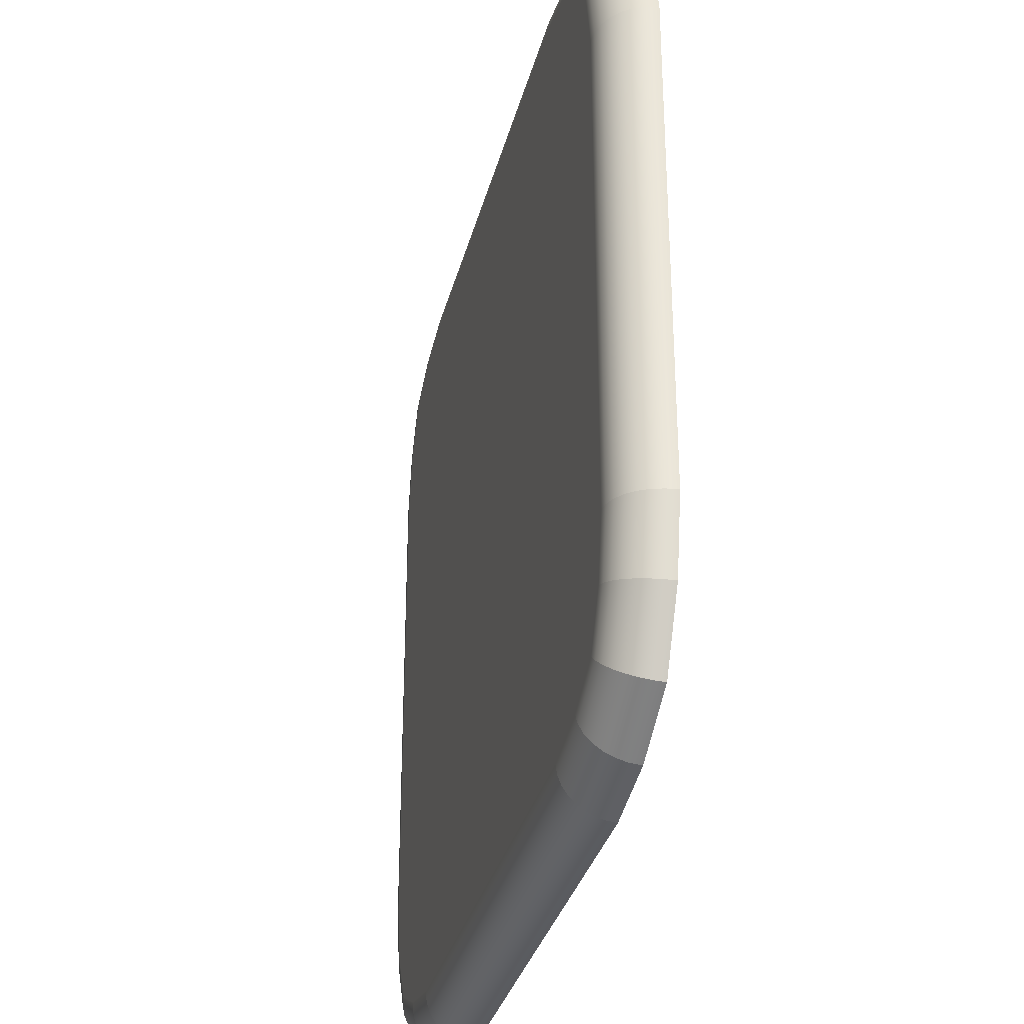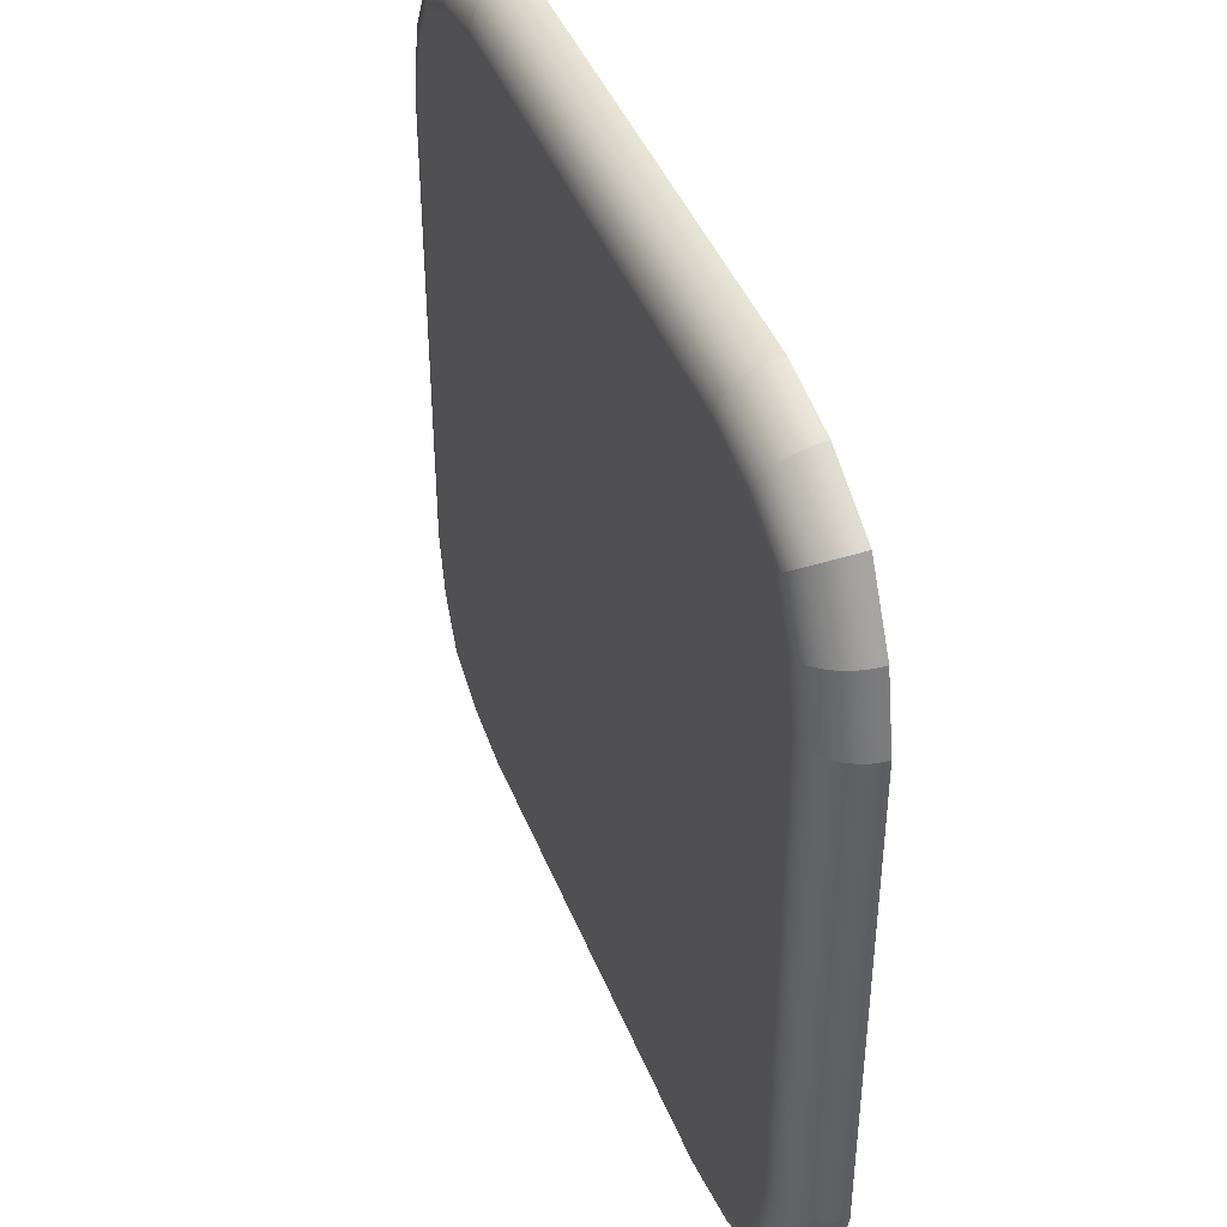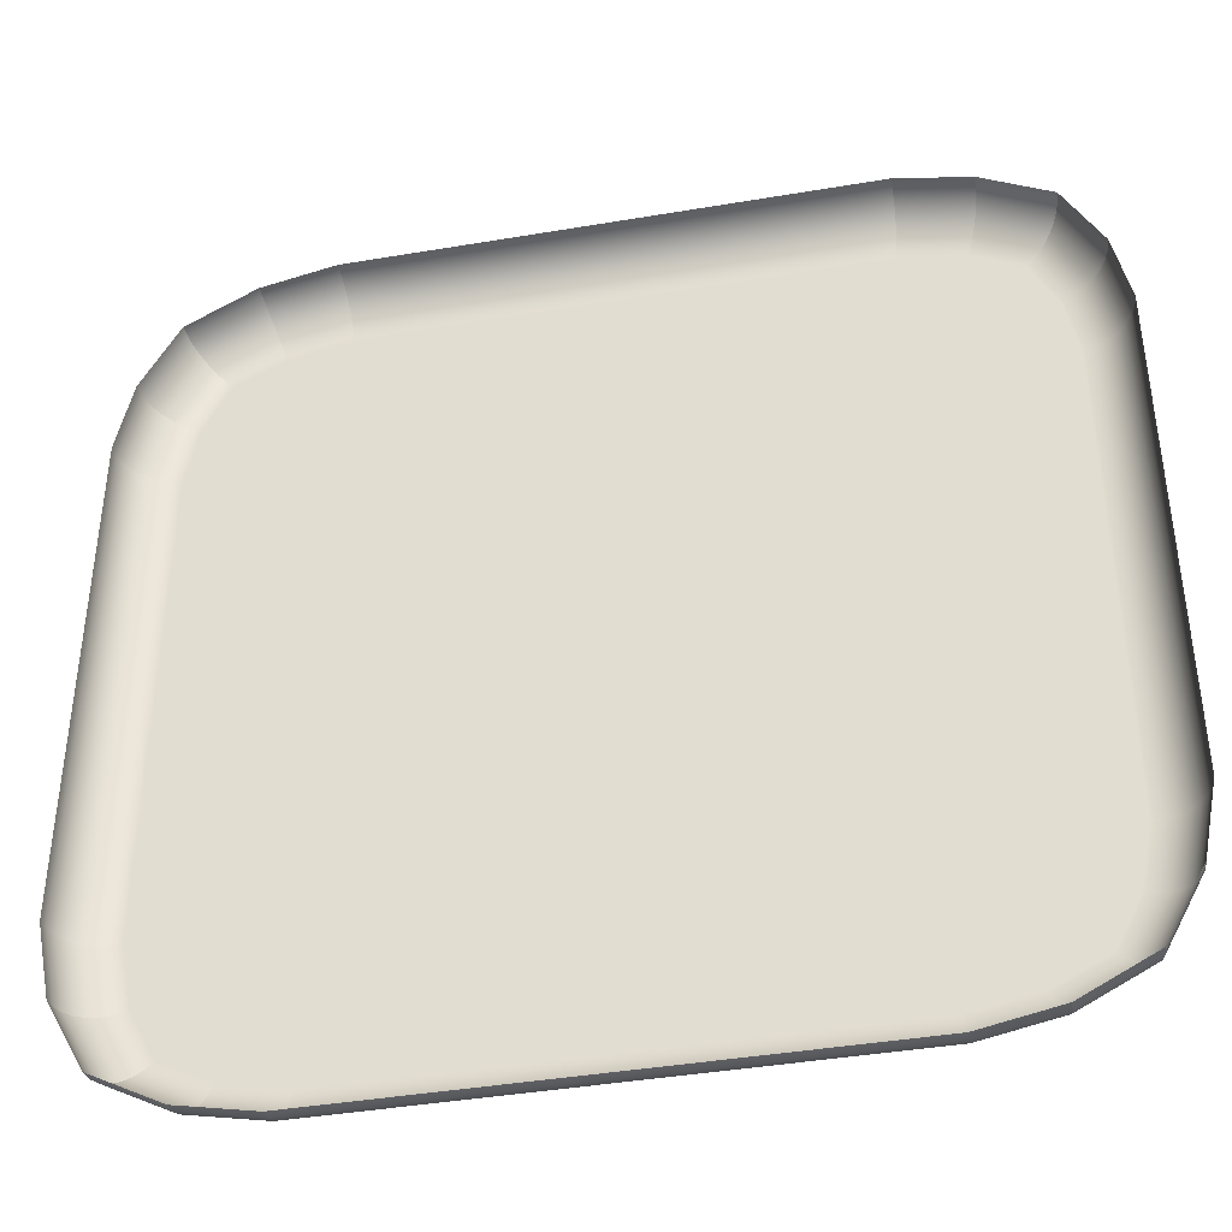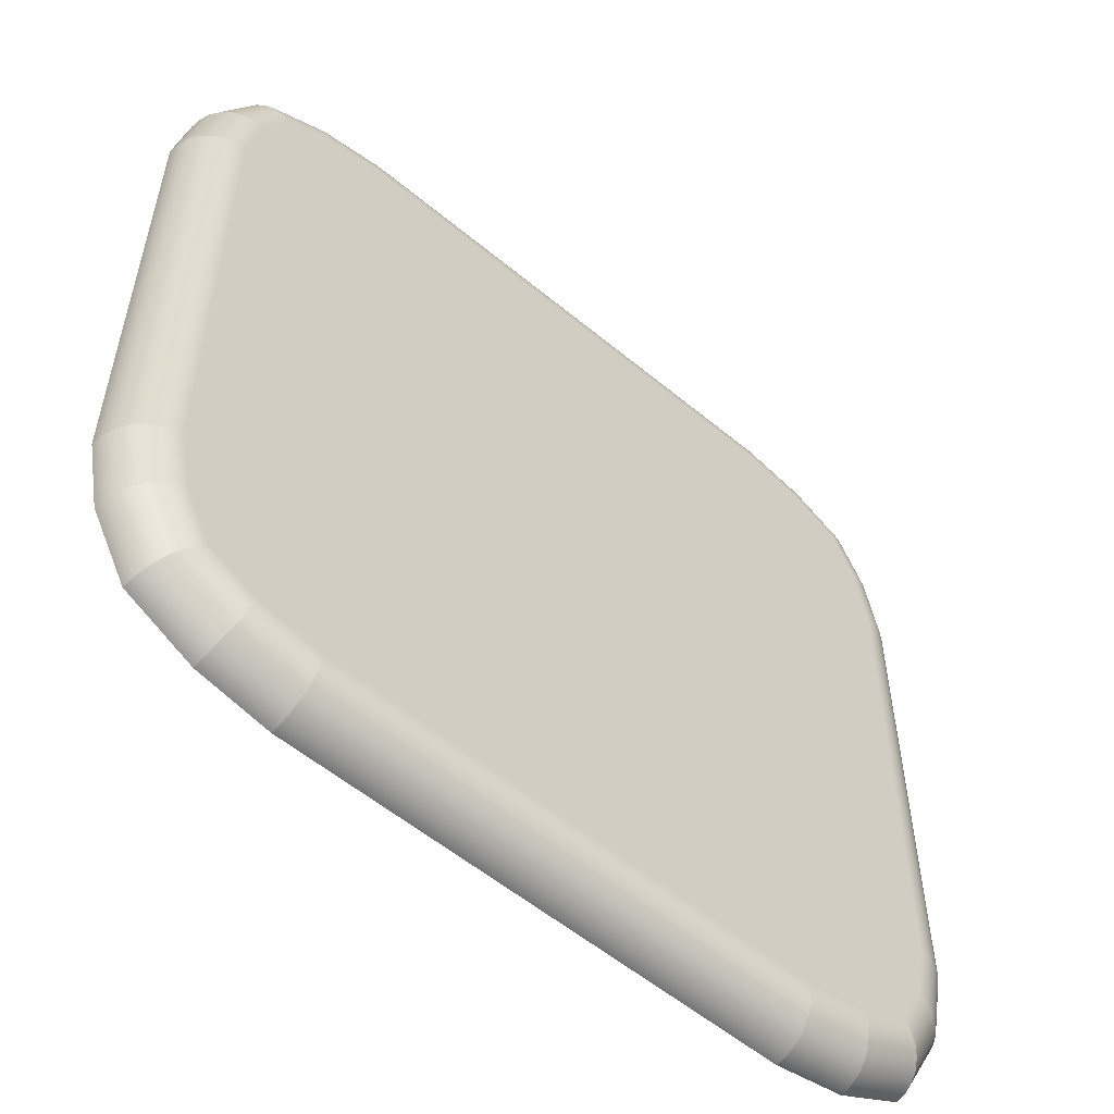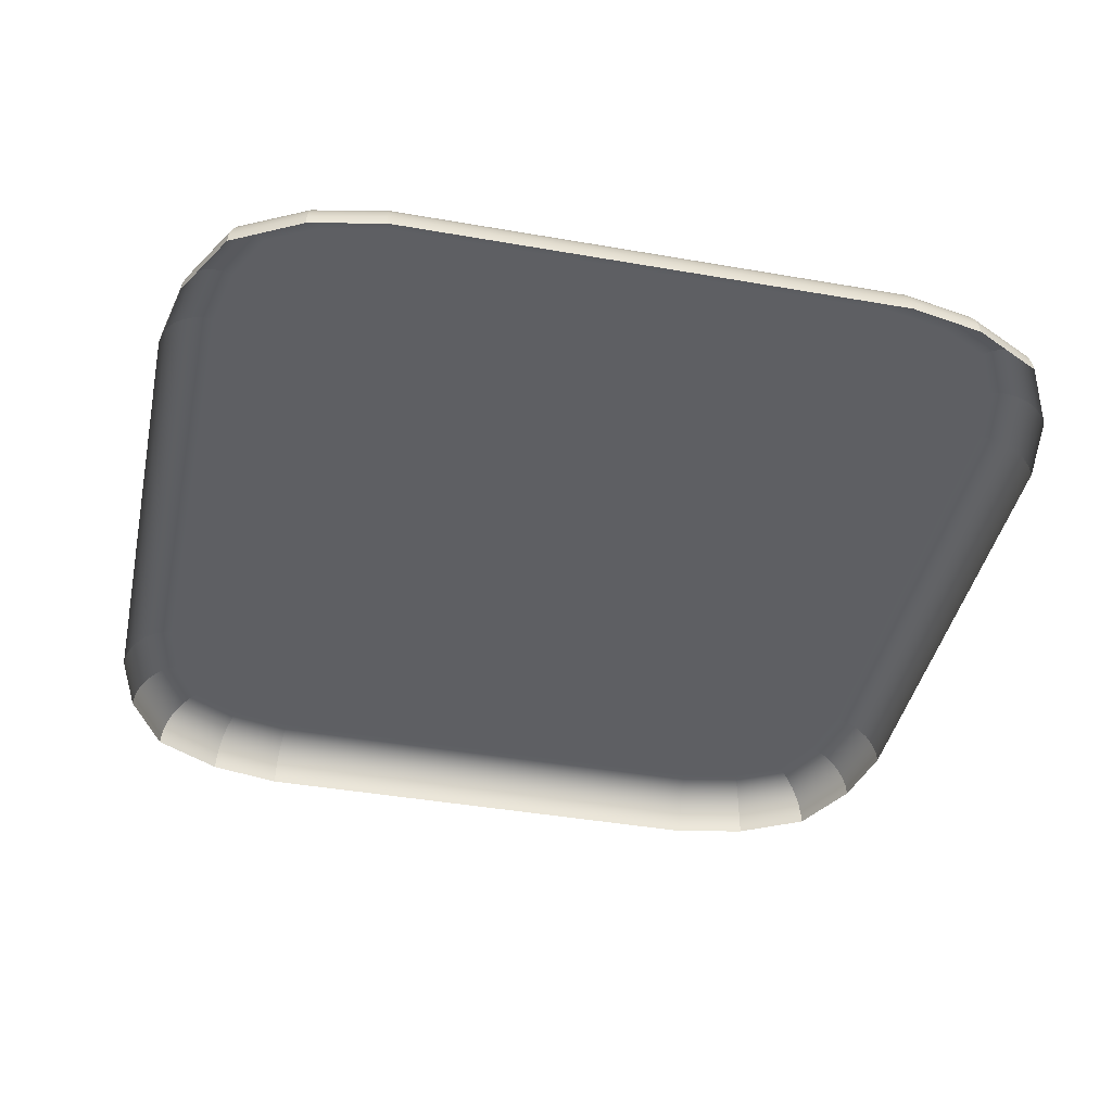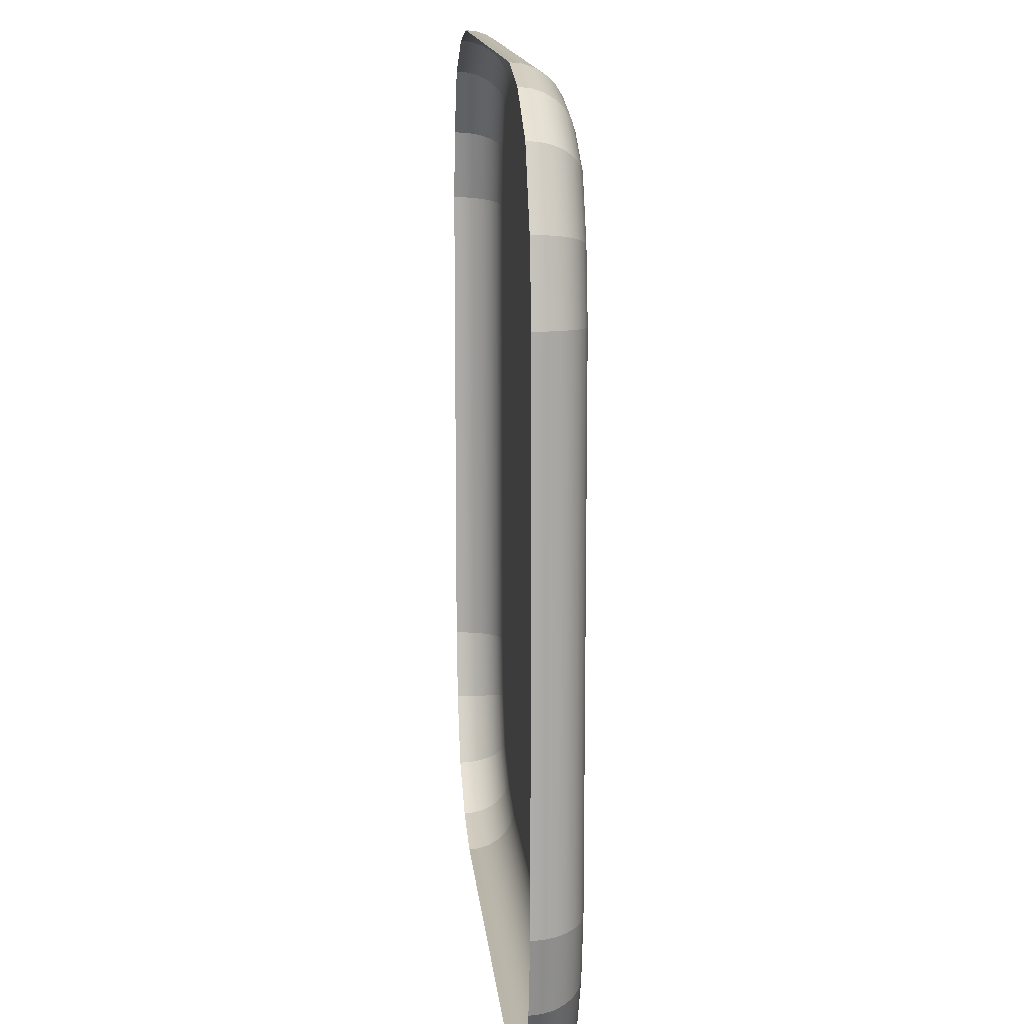
<metadata>
{"format":"obj","ext":"obj","renderer":"f3d","projection":"perspective","resolution":1024,"background":"white","views":[{"elev":-32.6,"azim":-103.7,"up":"+Z"},{"elev":43.3,"azim":-110.8,"up":"+Z"},{"elev":-41.0,"azim":11.7,"up":"+Z"},{"elev":-55.9,"azim":138.9,"up":"+Z"},{"elev":-41.4,"azim":168.0,"up":"+Y"},{"elev":13.8,"azim":84.9,"up":"+Z"}]}
</metadata>
<code>
o Button
v 0.5 0 -0.8
v -0.5 0 -0.8
v 0 0 0
v 0.8 0 0.5
v 0.8 0 -0.5
v -0.5 0 0.8
v 0.5 0 0.8
v -0.8 0 -0.5
v -0.8 0 0.5
v -0.625 0 -0.775
v -0.725 0 -0.725
v -0.775 0 -0.625
v -0.775 0 0.625
v -0.725 0 0.725
v -0.625 0 0.775
v 0.625 0 0.775
v 0.725 0 0.725
v 0.775 0 0.625
v 0.775 0 -0.625
v 0.725 0 -0.725
v 0.625 0 -0.775
v -0.7947 -0.002185 -0.6317
v -0.8207 -0.002185 -0.502
v -0.815 -0.009369 -0.6387
v -0.8421 -0.009369 -0.5042
v -0.8332 -0.0212 -0.645
v -0.8613 -0.0212 -0.5061
v -0.8485 -0.03707 -0.6502
v -0.8773 -0.03707 -0.5077
v -0.86 -0.05616 -0.6542
v -0.8894 -0.05616 -0.5089
v -0.8672 -0.0775 -0.6566
v -0.897 -0.0775 -0.5096
v -0.8696 -0.1 -0.6575
v -0.8995 -0.1 -0.5099
v -0.7397 -0.002185 -0.7397
v -0.7549 -0.009369 -0.7549
v -0.7685 -0.0212 -0.7685
v -0.78 -0.03707 -0.78
v -0.7886 -0.05616 -0.7886
v -0.7939 -0.0775 -0.7939
v -0.7957 -0.1 -0.7957
v -0.6317 -0.002185 -0.7947
v -0.6387 -0.009369 -0.815
v -0.645 -0.0212 -0.8332
v -0.6502 -0.03707 -0.8485
v -0.6542 -0.05616 -0.86
v -0.6566 -0.0775 -0.8672
v -0.6575 -0.1 -0.8696
v -0.502 -0.002185 -0.8207
v -0.5042 -0.009369 -0.8421
v -0.5061 -0.0212 -0.8613
v -0.5077 -0.03707 -0.8773
v -0.5089 -0.05616 -0.8894
v -0.5096 -0.0775 -0.897
v -0.5099 -0.1 -0.8995
v 0.502 -0.002185 -0.8207
v 0.5042 -0.009369 -0.8421
v 0.5061 -0.0212 -0.8613
v 0.5077 -0.03707 -0.8773
v 0.5089 -0.05616 -0.8894
v 0.5096 -0.0775 -0.897
v 0.5099 -0.1 -0.8995
v 0.6317 -0.002185 -0.7947
v 0.6387 -0.009369 -0.815
v 0.645 -0.0212 -0.8332
v 0.6502 -0.03707 -0.8485
v 0.6542 -0.05616 -0.86
v 0.6566 -0.0775 -0.8672
v 0.6575 -0.1 -0.8696
v 0.7397 -0.002185 -0.7397
v 0.7549 -0.009369 -0.7549
v 0.7685 -0.0212 -0.7685
v 0.78 -0.03707 -0.78
v 0.7886 -0.05616 -0.7886
v 0.7939 -0.0775 -0.7939
v 0.7957 -0.1 -0.7957
v 0.7947 -0.002185 -0.6317
v 0.815 -0.009369 -0.6387
v 0.8332 -0.0212 -0.645
v 0.8485 -0.03707 -0.6502
v 0.86 -0.05616 -0.6542
v 0.8672 -0.0775 -0.6566
v 0.8696 -0.1 -0.6575
v 0.8207 -0.002185 -0.502
v 0.8421 -0.009369 -0.5042
v 0.8613 -0.0212 -0.5061
v 0.8773 -0.03707 -0.5077
v 0.8894 -0.05616 -0.5089
v 0.897 -0.0775 -0.5096
v 0.8995 -0.1 -0.5099
v 0.8207 -0.002185 0.502
v 0.8421 -0.009369 0.5042
v 0.8613 -0.0212 0.5061
v 0.8773 -0.03707 0.5077
v 0.8894 -0.05616 0.5089
v 0.897 -0.0775 0.5096
v 0.8995 -0.1 0.5099
v 0.7947 -0.002185 0.6317
v 0.815 -0.009369 0.6387
v 0.8332 -0.0212 0.645
v 0.8485 -0.03707 0.6502
v 0.86 -0.05616 0.6542
v 0.8672 -0.0775 0.6566
v 0.8696 -0.1 0.6575
v 0.7397 -0.002185 0.7397
v 0.7549 -0.009369 0.7549
v 0.7685 -0.0212 0.7685
v 0.78 -0.03707 0.78
v 0.7886 -0.05616 0.7886
v 0.7939 -0.0775 0.7939
v 0.7957 -0.1 0.7957
v 0.6317 -0.002185 0.7947
v 0.6387 -0.009369 0.815
v 0.645 -0.0212 0.8332
v 0.6502 -0.03707 0.8485
v 0.6542 -0.05616 0.86
v 0.6566 -0.0775 0.8672
v 0.6575 -0.1 0.8696
v 0.502 -0.002185 0.8207
v 0.5042 -0.009369 0.8421
v 0.5061 -0.0212 0.8613
v 0.5077 -0.03707 0.8773
v 0.5089 -0.05616 0.8894
v 0.5096 -0.0775 0.897
v 0.5099 -0.1 0.8995
v -0.502 -0.002185 0.8207
v -0.5042 -0.009369 0.8421
v -0.5061 -0.0212 0.8613
v -0.5077 -0.03707 0.8773
v -0.5089 -0.05616 0.8894
v -0.5096 -0.0775 0.897
v -0.5099 -0.1 0.8995
v -0.6317 -0.002185 0.7947
v -0.6387 -0.009369 0.815
v -0.645 -0.0212 0.8332
v -0.6502 -0.03707 0.8485
v -0.6542 -0.05616 0.86
v -0.6566 -0.0775 0.8672
v -0.6575 -0.1 0.8696
v -0.7397 -0.002185 0.7397
v -0.7549 -0.009369 0.7549
v -0.7685 -0.0212 0.7685
v -0.78 -0.03707 0.78
v -0.7886 -0.05616 0.7886
v -0.7939 -0.0775 0.7939
v -0.7957 -0.1 0.7957
v -0.7947 -0.002185 0.6317
v -0.815 -0.009369 0.6387
v -0.8332 -0.0212 0.645
v -0.8485 -0.03707 0.6502
v -0.86 -0.05616 0.6542
v -0.8672 -0.0775 0.6566
v -0.8696 -0.1 0.6575
v -0.8207 -0.002185 0.502
v -0.8421 -0.009369 0.5042
v -0.8613 -0.0212 0.5061
v -0.8773 -0.03707 0.5077
v -0.8894 -0.05616 0.5089
v -0.897 -0.0775 0.5096
v -0.8995 -0.1 0.5099
g Button
f 1 2 3
f 4 5 3
f 6 7 3
f 8 9 3
f 10 11 3
f 3 2 10
f 3 11 12
f 12 8 3
f 13 14 3
f 3 9 13
f 3 14 15
f 15 6 3
f 16 17 3
f 3 7 16
f 3 17 18
f 18 4 3
f 19 20 3
f 3 5 19
f 3 20 21
f 21 1 3
f 8 12 22 23
f 23 22 24 25
f 25 24 26 27
f 27 26 28 29
f 29 28 30 31
f 31 30 32 33
f 33 32 34 35
f 35 34 34 35
f 12 11 36 22
f 22 36 37 24
f 24 37 38 26
f 26 38 39 28
f 28 39 40 30
f 30 40 41 32
f 32 41 42 34
f 34 42 42 34
f 11 10 43 36
f 36 43 44 37
f 37 44 45 38
f 38 45 46 39
f 39 46 47 40
f 40 47 48 41
f 41 48 49 42
f 42 49 49 42
f 10 2 50 43
f 43 50 51 44
f 44 51 52 45
f 45 52 53 46
f 46 53 54 47
f 47 54 55 48
f 48 55 56 49
f 49 56 56 49
f 2 1 57 50
f 50 57 58 51
f 51 58 59 52
f 52 59 60 53
f 53 60 61 54
f 54 61 62 55
f 55 62 63 56
f 56 63 63 56
f 1 21 64 57
f 57 64 65 58
f 58 65 66 59
f 59 66 67 60
f 60 67 68 61
f 61 68 69 62
f 62 69 70 63
f 63 70 70 63
f 21 20 71 64
f 64 71 72 65
f 65 72 73 66
f 66 73 74 67
f 67 74 75 68
f 68 75 76 69
f 69 76 77 70
f 70 77 77 70
f 20 19 78 71
f 71 78 79 72
f 72 79 80 73
f 73 80 81 74
f 74 81 82 75
f 75 82 83 76
f 76 83 84 77
f 77 84 84 77
f 19 5 85 78
f 78 85 86 79
f 79 86 87 80
f 80 87 88 81
f 81 88 89 82
f 82 89 90 83
f 83 90 91 84
f 84 91 91 84
f 5 4 92 85
f 85 92 93 86
f 86 93 94 87
f 87 94 95 88
f 88 95 96 89
f 89 96 97 90
f 90 97 98 91
f 91 98 98 91
f 4 18 99 92
f 92 99 100 93
f 93 100 101 94
f 94 101 102 95
f 95 102 103 96
f 96 103 104 97
f 97 104 105 98
f 98 105 105 98
f 18 17 106 99
f 99 106 107 100
f 100 107 108 101
f 101 108 109 102
f 102 109 110 103
f 103 110 111 104
f 104 111 112 105
f 105 112 112 105
f 17 16 113 106
f 106 113 114 107
f 107 114 115 108
f 108 115 116 109
f 109 116 117 110
f 110 117 118 111
f 111 118 119 112
f 112 119 119 112
f 16 7 120 113
f 113 120 121 114
f 114 121 122 115
f 115 122 123 116
f 116 123 124 117
f 117 124 125 118
f 118 125 126 119
f 119 126 126 119
f 7 6 127 120
f 120 127 128 121
f 121 128 129 122
f 122 129 130 123
f 123 130 131 124
f 124 131 132 125
f 125 132 133 126
f 126 133 133 126
f 6 15 134 127
f 127 134 135 128
f 128 135 136 129
f 129 136 137 130
f 130 137 138 131
f 131 138 139 132
f 132 139 140 133
f 133 140 140 133
f 15 14 141 134
f 134 141 142 135
f 135 142 143 136
f 136 143 144 137
f 137 144 145 138
f 138 145 146 139
f 139 146 147 140
f 140 147 147 140
f 14 13 148 141
f 141 148 149 142
f 142 149 150 143
f 143 150 151 144
f 144 151 152 145
f 145 152 153 146
f 146 153 154 147
f 147 154 154 147
f 13 9 155 148
f 148 155 156 149
f 149 156 157 150
f 150 157 158 151
f 151 158 159 152
f 152 159 160 153
f 153 160 161 154
f 154 161 161 154
f 9 8 23 155
f 155 23 25 156
f 156 25 27 157
f 157 27 29 158
f 158 29 31 159
f 159 31 33 160
f 160 33 35 161
f 161 35 35 161

</code>
